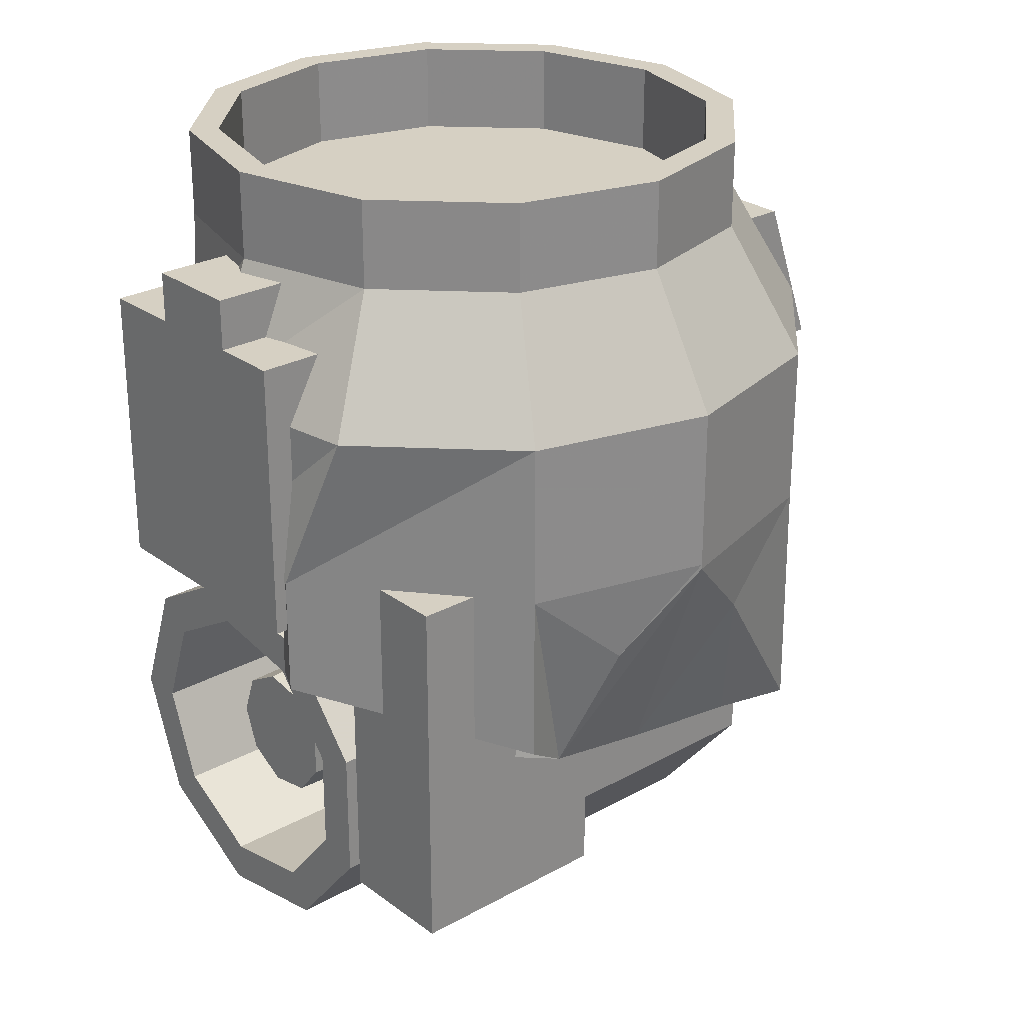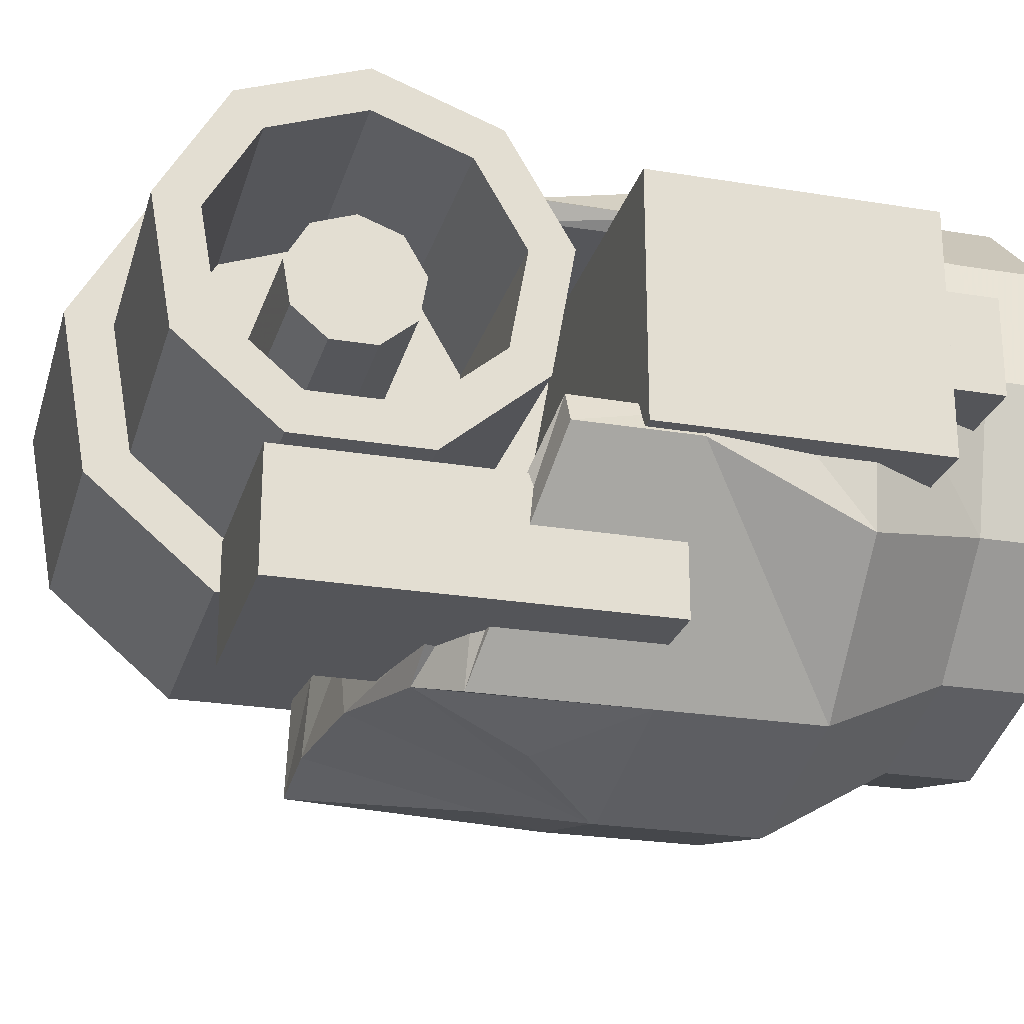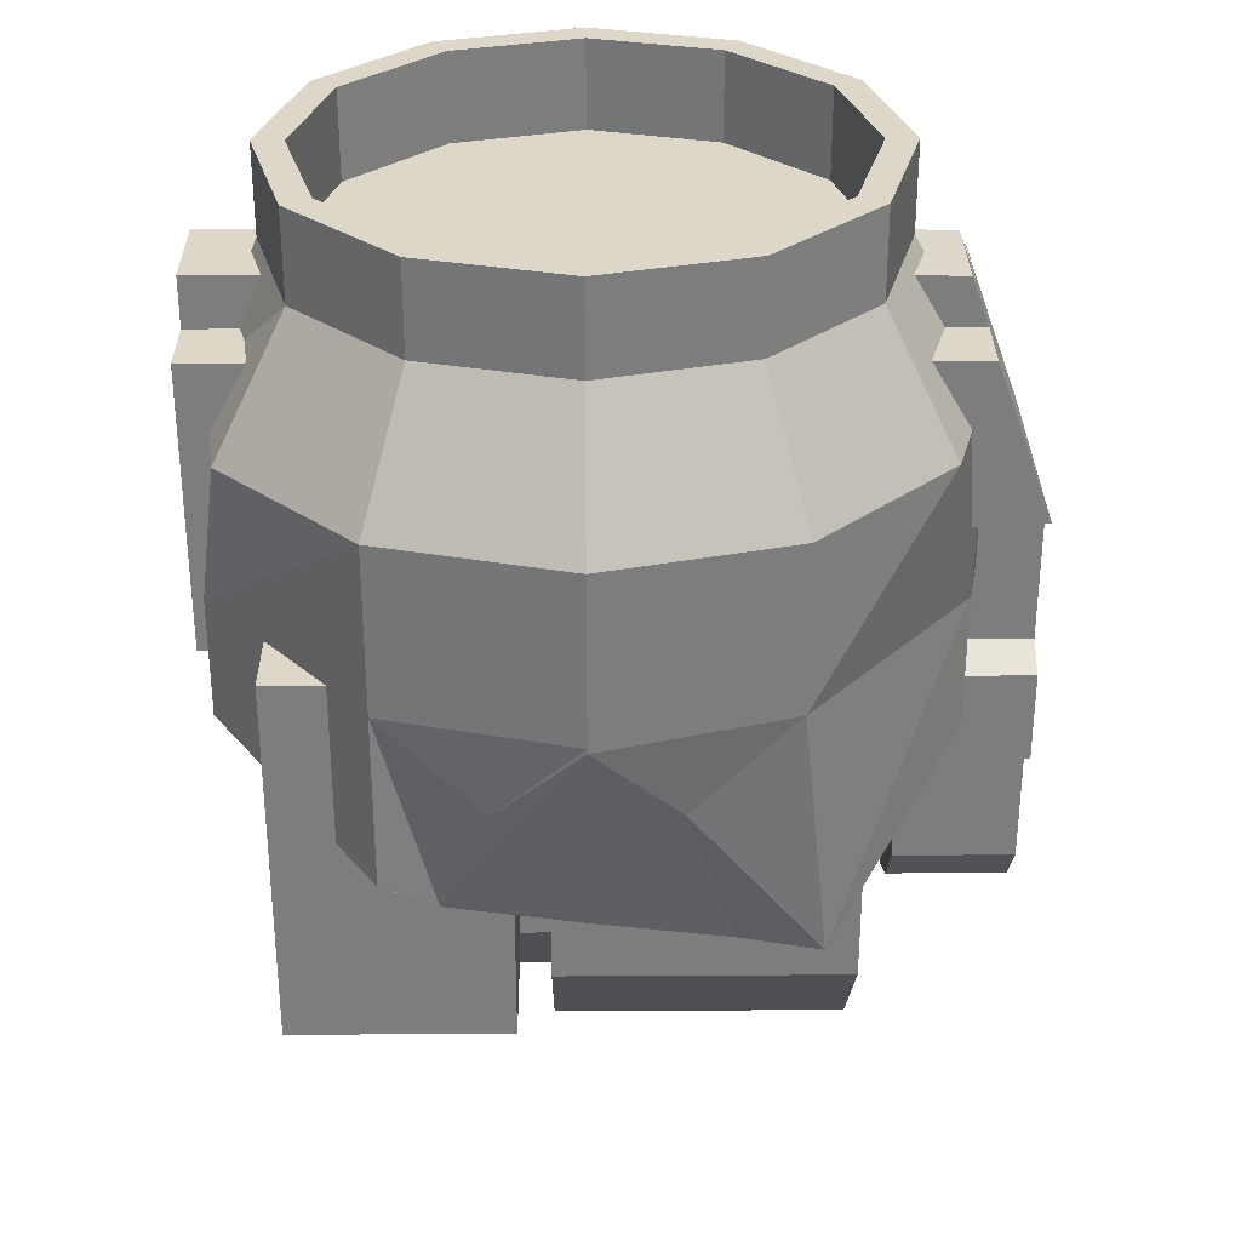
<metadata>
{"format":"obj","ext":"obj","renderer":"f3d","projection":"perspective","resolution":1024,"background":"white","views":[{"elev":26.5,"azim":139.0,"up":"+Y"},{"elev":-24.7,"azim":74.9,"up":"+Z"},{"elev":30.9,"azim":179.5,"up":"+Y"}]}
</metadata>
<code>
v -0.07538 -0.04472 -0.003792
v -0.07538 -0.04472 0.0227
v -0.05218 -0.04472 0.0227
v -0.05218 -0.04472 -0.003792
v -0.07538 -0.07016 -0.003792
v -0.07538 -0.07016 0.0227
v -0.05218 -0.07016 0.0227
v -0.05218 -0.07016 -0.003792
v -0.07538 -0.0739 -0.01035
v -0.07538 -0.0739 0.0227
v -0.05218 -0.0739 0.0227
v -0.05218 -0.0739 -0.01035
v -0.07538 -0.09153 -0.01035
v -0.07538 -0.09153 0.0227
v -0.05218 -0.09153 0.0227
v -0.05218 -0.09153 -0.01035
v -0.07538 -0.09389 -0.003866
v -0.07538 -0.09389 0.02919
v -0.05218 -0.09389 0.02919
v -0.05218 -0.09389 -0.003866
v -0.07538 -0.1059 -0.003866
v -0.07538 -0.1059 0.03725
v -0.05218 -0.1059 0.03725
v -0.05218 -0.1059 -0.003866
v -0.07538 -0.1174 -0.003866
v -0.07538 -0.1174 0.03725
v -0.05218 -0.1174 0.03725
v -0.05218 -0.1174 -0.003866
v -0.07538 -0.127 0.003693
v -0.07538 -0.127 0.02969
v -0.05218 -0.127 0.02969
v -0.05218 -0.127 0.003693
v -0.07538 -0.1311 0.01222
v -0.07538 -0.1311 0.02116
v -0.05218 -0.1311 0.02116
v -0.05218 -0.1311 0.01222
v 0.05828 -0.127 -0.02006
v 0.05828 -0.0544 -0.02006
v 0.01692 -0.0544 -0.02006
v 0.01692 -0.127 -0.02006
v 0.05828 -0.127 -0.04358
v 0.01692 -0.127 -0.04358
v 0.01692 -0.0544 -0.04358
v 0.05828 -0.0544 -0.04358
v 0.0721 -0.06534 0.03386
v 0.0721 -0.04259 0.03386
v -0.04243 -0.04259 0.03386
v -0.04243 -0.06534 0.03386
v 0.0721 -0.06534 -0.01462
v -0.04243 -0.06534 -0.01462
v -0.04243 -0.04259 -0.01462
v 0.0721 -0.04259 -0.01462
v 0.0721 -0.01017 0.03386
v 0.0721 -0.01017 -0.01462
v -0.06362 -0.01039 0.03386
v -0.0403 -0.01017 0.03386
v -0.0403 -0.01017 0.01775
v -0.06362 -0.01039 0.01775
v -0.0403 -0.01017 -0.01462
v -0.0403 -0.01017 -0.001491
v 0.0721 -0.01017 -0.001491
v -0.06362 -0.01039 -0.01462
v -0.06362 -0.01039 -0.001491
v 0.0721 -0.01017 0.01775
v -0.0403 -0.000274 0.01775
v -0.06024 -0.001097 0.01775
v -0.0403 -0.000274 -0.001491
v 0.0721 -0.000274 -0.001491
v -0.06024 -0.001097 -0.001491
v 0.0721 -0.000274 0.01775
v -0.07471 -0.04086 -0.01462
v -0.07471 -0.04086 0.03386
v 0.01107 -0.111 0.064
v 0.01107 -0.0808 0.05299
v -0.04443 -0.0808 0.05299
v -0.04443 -0.111 0.064
v 0.01107 -0.06471 0.02512
v -0.04443 -0.06471 0.02512
v 0.01107 -0.0703 -0.006573
v -0.04443 -0.0703 -0.006573
v 0.01107 -0.09495 -0.02726
v -0.04443 -0.09495 -0.02726
v 0.01107 -0.1271 -0.02726
v -0.04443 -0.1271 -0.02726
v 0.01107 -0.1518 -0.006573
v -0.04443 -0.1518 -0.006573
v 0.01107 -0.1574 0.02512
v -0.04443 -0.1574 0.02512
v 0.01107 -0.1413 0.05299
v -0.04443 -0.1413 0.05299
v -0.04443 -0.08594 0.04687
v -0.04443 -0.111 0.05601
v -0.04443 -0.07258 0.02373
v -0.04443 -0.07722 -0.002581
v -0.04443 -0.09769 -0.01976
v -0.04443 -0.1244 -0.01976
v -0.04443 -0.1449 -0.002581
v -0.04443 -0.1495 0.02373
v -0.04443 -0.1362 0.04687
v 0.001158 -0.08594 0.04687
v 0.001158 -0.111 0.05601
v 0.001158 -0.07258 0.02373
v 0.001158 -0.07722 -0.002581
v 0.001158 -0.09769 -0.01976
v 0.001158 -0.1244 -0.01976
v 0.001158 -0.1449 -0.002581
v 0.001158 -0.1495 0.02373
v 0.001158 -0.1362 0.04687
v 0.01107 -0.111 0.05461
v 0.01107 -0.08684 0.0458
v 0.01107 -0.07396 0.02349
v 0.01107 -0.07843 -0.00188
v 0.01107 -0.09817 -0.01844
v 0.01107 -0.1239 -0.01844
v 0.01107 -0.1437 -0.00188
v 0.01107 -0.1481 0.02349
v 0.01107 -0.1353 0.0458
v 0.05957 -0.111 0.05461
v 0.05957 -0.08684 0.0458
v 0.05957 -0.07396 0.02349
v 0.05957 -0.07843 -0.00188
v 0.05957 -0.09817 -0.01844
v 0.05957 -0.1239 -0.01844
v 0.05957 -0.1437 -0.00188
v 0.05957 -0.1481 0.02349
v 0.05957 -0.1353 0.0458
v 0.05957 -0.111 0.04594
v 0.05957 -0.09241 0.03916
v 0.05957 -0.0825 0.02199
v 0.05957 -0.08594 0.002456
v 0.05957 -0.1011 -0.01029
v 0.05957 -0.121 -0.01029
v 0.05957 -0.1362 0.002456
v 0.05957 -0.1396 0.02199
v 0.05957 -0.1297 0.03916
v 0.01112 -0.111 0.04594
v 0.01112 -0.09241 0.03916
v 0.01112 -0.0825 0.02199
v 0.01112 -0.08594 0.002456
v 0.01112 -0.1011 -0.01029
v 0.01112 -0.121 -0.01029
v 0.01112 -0.1362 0.002456
v 0.01112 -0.1396 0.02199
v 0.01112 -0.1297 0.03916
v 0.01112 -0.111 0.0309
v 0.01112 -0.1021 0.02764
v 0.01112 -0.09731 0.01937
v 0.01112 -0.09896 0.009975
v 0.01112 -0.1063 0.003841
v 0.01112 -0.1158 0.003841
v 0.01112 -0.1231 0.009975
v 0.01112 -0.1248 0.01937
v 0.01112 -0.12 0.02764
v 0.05068 -0.111 0.03002
v 0.05068 -0.1026 0.02696
v 0.05068 -0.09818 0.01922
v 0.05068 -0.09973 0.01042
v 0.05068 -0.1066 0.004673
v 0.05068 -0.1155 0.004673
v 0.05068 -0.1224 0.01042
v 0.05068 -0.1239 0.01922
v 0.05068 -0.1194 0.02696
v -0.05134 0.002272 0.00825
v -0.04391 0.002272 0.03599
v -0.04391 0.01949 0.03599
v -0.05134 0.01949 0.00825
v -0.02361 0.002272 0.05629
v -0.02361 0.01949 0.05629
v 0.004131 0.002272 0.06372
v 0.004131 0.01949 0.06372
v 0.03187 0.002272 0.05629
v 0.03187 0.01949 0.05629
v 0.05217 0.002272 0.03599
v 0.05217 0.01949 0.03599
v 0.0596 0.002272 0.00825
v 0.0596 0.01949 0.00825
v 0.05217 0.002272 -0.01948
v 0.05217 0.01949 -0.01948
v 0.03187 0.002272 -0.03979
v 0.03187 0.01949 -0.03979
v 0.004131 0.002272 -0.04722
v 0.004131 0.01949 -0.04722
v -0.02361 0.002272 -0.03979
v -0.02361 0.01949 -0.03979
v -0.04391 0.002272 -0.01948
v -0.04391 0.01949 -0.01948
v -0.03891 0.01949 0.0331
v -0.04557 0.01949 0.00825
v -0.02072 0.01949 0.05129
v 0.00413 0.01949 0.05795
v 0.02898 0.01949 0.05129
v 0.04717 0.01949 0.0331
v 0.05383 0.01949 0.00825
v 0.04717 0.01949 -0.0166
v 0.02898 0.01949 -0.03479
v 0.00413 0.01949 -0.04145
v -0.02072 0.01949 -0.03479
v -0.03891 0.01949 -0.0166
v -0.03891 0.002036 0.0331
v -0.04557 0.002036 0.00825
v -0.02072 0.002036 0.05129
v 0.00413 0.002036 0.05795
v 0.02898 0.002036 0.05129
v 0.04717 0.002036 0.0331
v 0.05383 0.002036 0.00825
v 0.04717 0.002036 -0.0166
v 0.02898 0.002036 -0.03479
v 0.00413 0.002036 -0.04145
v -0.02072 0.002036 -0.03479
v -0.03891 0.002036 -0.0166
v -0.0662 -0.023 0.00825
v -0.0452 -0.023 0.03647
v -0.02435 -0.02416 0.05828
v 0.004131 -0.01201 0.06291
v 0.05346 -0.023 0.03647
v 0.0702 -0.023 0.00825
v 0.06504 -0.023 -0.02692
v 0.0393 -0.023 -0.05266
v 0.004131 -0.023 -0.06209
v -0.03104 -0.023 -0.05266
v -0.05678 -0.023 -0.02692
v -0.0662 -0.05483 0.00825
v -0.0452 -0.05483 0.03647
v -0.0373 -0.05587 0.04616
v 0.004131 -0.05582 0.04619
v 0.03261 -0.02416 0.05828
v 0.04556 -0.05587 0.04616
v 0.05346 -0.05483 0.03647
v 0.0702 -0.05483 0.00825
v 0.07 -0.05483 -0.01522
v 0.0393 -0.05483 -0.05266
v 0.004131 -0.05483 -0.06209
v -0.03104 -0.05483 -0.05266
v -0.06174 -0.05483 -0.01522
v -0.0452 -0.07968 0.03647
v -0.04289 -0.07968 0.03807
v 0.004131 -0.07968 0.03807
v 0.05115 -0.07968 0.03807
v 0.05346 -0.07968 0.03647
v 0.07 -0.07827 -0.01522
v 0.0393 -0.08828 -0.05266
v 0.004131 -0.05579 -0.06209
v 0.02014 -0.07183 -0.05614
v 0.02924 -0.09527 -0.04888
v 0.004123 -0.1017 -0.04522
v -0.01188 -0.07183 -0.05614
v -0.02098 -0.1046 -0.0455
v -0.03616 -0.105 -0.04864
v -0.06174 -0.0807 -0.01522
v -0.06218 -0.05483 0.007325
v -0.06222 -0.0239 0.007638
v -0.04206 -0.02312 0.0338
v -0.042 -0.05489 0.03386
v -0.02277 -0.02366 0.0545
v -0.03545 -0.05522 0.04252
v 0.004004 -0.02395 0.0543
v 0.004131 -0.05441 0.04231
v 0.03107 -0.0237 0.05448
v 0.04373 -0.05512 0.04253
v 0.05018 -0.02334 0.03399
v 0.05024 -0.05479 0.03389
v 0.07052 -0.02401 0.007535
v 0.07042 -0.05492 0.007406
v 0.06161 -0.02388 -0.008897
v 0.06637 -0.0549 -0.008897
v 0.04591 -0.02399 -0.03527
v 0.04591 -0.05471 -0.03527
v -0.007575 -0.02404 -0.02897
v -0.007623 -0.05478 -0.02897
v -0.02904 -0.02404 -0.02897
v -0.02891 -0.05472 -0.02897
v -0.05334 -0.024 -0.008897
v -0.0581 -0.05478 -0.008897
v -0.04259 -0.07926 0.0333
v -0.04146 -0.07874 0.03431
v 0.00413 -0.07835 0.03417
v 0.04952 -0.07908 0.03432
v 0.05112 -0.07968 0.03307
v 0.06681 -0.07827 -0.008897
v 0.04598 -0.08828 -0.03527
v 0.03759 -0.09436 -0.04257
v 0.02748 -0.07105 -0.04257
v -0.007713 -0.05538 -0.02897
v -0.007574 -0.1003 -0.02897
v -0.01141 -0.07098 -0.02897
v -0.02155 -0.1032 -0.02897
v -0.03468 -0.1044 -0.02897
v -0.05846 -0.0807 -0.008897
f 3 4 1
f 1 2 3
f 2 1 5
f 5 6 2
f 3 2 6
f 6 7 3
f 4 3 7
f 7 8 4
f 1 4 8
f 8 5 1
f 6 5 9
f 9 10 6
f 7 6 10
f 10 11 7
f 8 7 11
f 11 12 8
f 5 8 12
f 12 9 5
f 10 9 13
f 13 14 10
f 11 10 14
f 14 15 11
f 12 11 15
f 15 16 12
f 9 12 16
f 16 13 9
f 14 13 17
f 17 18 14
f 15 14 18
f 18 19 15
f 16 15 19
f 19 20 16
f 13 16 20
f 20 17 13
f 18 17 21
f 21 22 18
f 19 18 22
f 22 23 19
f 20 19 23
f 23 24 20
f 17 20 24
f 24 21 17
f 22 21 25
f 25 26 22
f 23 22 26
f 26 27 23
f 24 23 27
f 27 28 24
f 21 24 28
f 28 25 21
f 26 25 29
f 29 30 26
f 27 26 30
f 30 31 27
f 28 27 31
f 31 32 28
f 25 28 32
f 32 29 25
f 30 29 33
f 33 34 30
f 31 30 34
f 34 35 31
f 32 31 35
f 35 36 32
f 29 32 36
f 36 33 29
f 36 35 34
f 34 33 36
f 37 38 39
f 39 40 37
f 41 42 43
f 43 44 41
f 40 39 43
f 43 42 40
f 38 37 41
f 41 44 38
f 44 43 39
f 39 38 44
f 42 41 37
f 37 40 42
f 46 47 48
f 48 45 46
f 50 51 52
f 52 49 50
f 46 52 54
f 54 53 46
f 56 57 58
f 58 55 56
f 59 60 61
f 61 54 59
f 62 55 58
f 58 63 62
f 53 54 61
f 61 64 53
f 57 65 66
f 66 58 57
f 60 67 68
f 68 61 60
f 63 58 66
f 66 69 63
f 64 61 68
f 68 70 64
f 68 67 65
f 65 70 68
f 53 56 47
f 47 46 53
f 62 59 51
f 51 71 62
f 55 62 71
f 71 72 55
f 45 49 52
f 52 46 45
f 49 45 48
f 48 50 49
f 53 64 57
f 57 56 53
f 62 63 60
f 60 59 62
f 64 70 65
f 65 57 64
f 63 69 67
f 67 60 63
f 69 66 65
f 65 67 69
f 55 72 47
f 47 56 55
f 54 52 51
f 51 59 54
f 51 47 72
f 72 71 51
f 51 50 48
f 48 47 51
f 73 74 75
f 75 76 73
f 74 77 78
f 78 75 74
f 77 79 80
f 80 78 77
f 79 81 82
f 82 80 79
f 81 83 84
f 84 82 81
f 83 85 86
f 86 84 83
f 85 87 88
f 88 86 85
f 87 89 90
f 90 88 87
f 89 73 76
f 76 90 89
f 76 75 91
f 91 92 76
f 75 78 93
f 93 91 75
f 78 80 94
f 94 93 78
f 80 82 95
f 95 94 80
f 82 84 96
f 96 95 82
f 84 86 97
f 97 96 84
f 86 88 98
f 98 97 86
f 88 90 99
f 99 98 88
f 90 76 92
f 92 99 90
f 92 91 100
f 100 101 92
f 91 93 102
f 102 100 91
f 93 94 103
f 103 102 93
f 94 95 104
f 104 103 94
f 95 96 105
f 105 104 95
f 96 97 106
f 106 105 96
f 97 98 107
f 107 106 97
f 98 99 108
f 108 107 98
f 99 92 101
f 101 108 99
f 102 103 104
f 104 108 102
f 104 105 106
f 106 108 104
f 106 107 108
f 102 108 101
f 101 100 102
f 74 73 109
f 109 110 74
f 77 74 110
f 110 111 77
f 79 77 111
f 111 112 79
f 81 79 112
f 112 113 81
f 83 81 113
f 113 114 83
f 85 83 114
f 114 115 85
f 87 85 115
f 115 116 87
f 89 87 116
f 116 117 89
f 73 89 117
f 117 109 73
f 110 109 118
f 118 119 110
f 111 110 119
f 119 120 111
f 112 111 120
f 120 121 112
f 113 112 121
f 121 122 113
f 114 113 122
f 122 123 114
f 115 114 123
f 123 124 115
f 116 115 124
f 124 125 116
f 117 116 125
f 125 126 117
f 109 117 126
f 126 118 109
f 119 118 127
f 127 128 119
f 120 119 128
f 128 129 120
f 121 120 129
f 129 130 121
f 122 121 130
f 130 131 122
f 123 122 131
f 131 132 123
f 124 123 132
f 132 133 124
f 125 124 133
f 133 134 125
f 126 125 134
f 134 135 126
f 118 126 135
f 135 127 118
f 128 127 136
f 136 137 128
f 129 128 137
f 137 138 129
f 130 129 138
f 138 139 130
f 131 130 139
f 139 140 131
f 132 131 140
f 140 141 132
f 133 132 141
f 141 142 133
f 134 133 142
f 142 143 134
f 135 134 143
f 143 144 135
f 127 135 144
f 144 136 127
f 137 136 145
f 145 146 137
f 138 137 146
f 146 147 138
f 139 138 147
f 147 148 139
f 140 139 148
f 148 149 140
f 141 140 149
f 149 150 141
f 142 141 150
f 150 151 142
f 143 142 151
f 151 152 143
f 144 143 152
f 152 153 144
f 136 144 153
f 153 145 136
f 146 145 154
f 154 155 146
f 147 146 155
f 155 156 147
f 148 147 156
f 156 157 148
f 149 148 157
f 157 158 149
f 150 149 158
f 158 159 150
f 151 150 159
f 159 160 151
f 152 151 160
f 160 161 152
f 153 152 161
f 161 162 153
f 145 153 162
f 162 154 145
f 162 161 160
f 160 156 162
f 160 159 158
f 158 156 160
f 158 157 156
f 162 156 155
f 155 154 162
f 165 166 163
f 163 164 165
f 168 165 164
f 164 167 168
f 170 168 167
f 167 169 170
f 172 170 169
f 169 171 172
f 174 172 171
f 171 173 174
f 176 174 173
f 173 175 176
f 178 176 175
f 175 177 178
f 180 178 177
f 177 179 180
f 182 180 179
f 179 181 182
f 184 182 181
f 181 183 184
f 186 184 183
f 183 185 186
f 166 186 185
f 185 163 166
f 187 188 166
f 166 165 187
f 189 187 165
f 165 168 189
f 190 189 168
f 168 170 190
f 191 190 170
f 170 172 191
f 192 191 172
f 172 174 192
f 193 192 174
f 174 176 193
f 194 193 176
f 176 178 194
f 195 194 178
f 178 180 195
f 196 195 180
f 180 182 196
f 197 196 182
f 182 184 197
f 198 197 184
f 184 186 198
f 188 198 186
f 186 166 188
f 199 200 188
f 188 187 199
f 201 199 187
f 187 189 201
f 202 201 189
f 189 190 202
f 203 202 190
f 190 191 203
f 204 203 191
f 191 192 204
f 205 204 192
f 192 193 205
f 206 205 193
f 193 194 206
f 207 206 194
f 194 195 207
f 208 207 195
f 195 196 208
f 209 208 196
f 196 197 209
f 210 209 197
f 197 198 210
f 200 210 198
f 198 188 200
f 209 210 200
f 200 207 209
f 200 199 201
f 201 203 200
f 201 202 203
f 203 204 205
f 205 207 203
f 205 206 207
f 200 203 207
f 209 207 208
f 211 212 164
f 164 163 211
f 212 213 167
f 167 164 212
f 213 214 169
f 169 167 213
f 215 216 175
f 175 173 215
f 216 217 177
f 177 175 216
f 217 218 179
f 179 177 217
f 218 219 181
f 181 179 218
f 219 220 183
f 183 181 219
f 220 221 185
f 185 183 220
f 221 211 163
f 163 185 221
f 222 223 212
f 212 211 222
f 223 224 213
f 213 212 223
f 224 225 214
f 214 213 224
f 225 227 226
f 226 214 225
f 227 228 215
f 215 226 227
f 228 229 216
f 216 215 228
f 229 230 217
f 217 216 229
f 230 231 218
f 218 217 230
f 231 232 219
f 219 218 231
f 232 233 220
f 220 219 232
f 233 234 221
f 221 220 233
f 234 222 211
f 211 221 234
f 235 236 224
f 224 223 235
f 236 237 225
f 225 224 236
f 237 238 227
f 227 225 237
f 238 239 228
f 228 227 238
f 240 241 231
f 231 230 240
f 244 245 242
f 242 243 244
f 245 247 246
f 246 242 245
f 248 249 234
f 234 233 248
f 243 242 232
f 232 231 243
f 244 243 231
f 231 241 244
f 246 247 248
f 248 233 246
f 242 246 233
f 233 232 242
f 252 253 250
f 250 251 252
f 254 255 253
f 253 252 254
f 256 257 255
f 255 254 256
f 258 259 257
f 257 256 258
f 260 261 259
f 259 258 260
f 262 263 261
f 261 260 262
f 264 265 263
f 263 262 264
f 266 267 265
f 265 264 266
f 268 269 267
f 267 266 268
f 270 271 269
f 269 268 270
f 272 273 271
f 271 270 272
f 251 250 273
f 273 272 251
f 255 275 274
f 274 253 255
f 257 276 275
f 275 255 257
f 259 277 276
f 276 257 259
f 261 278 277
f 277 259 261
f 267 280 279
f 279 265 267
f 283 284 281
f 281 282 283
f 285 286 284
f 284 283 285
f 273 288 287
f 287 271 273
f 269 283 282
f 282 267 269
f 267 282 281
f 281 280 267
f 287 286 285
f 285 271 287
f 271 285 283
f 283 269 271
f 250 253 223
f 223 222 250
f 261 263 229
f 229 228 261
f 263 265 230
f 230 229 263
f 273 250 222
f 222 234 273
f 253 274 235
f 235 223 253
f 274 275 236
f 236 235 274
f 275 276 237
f 237 236 275
f 276 277 238
f 238 237 276
f 277 278 239
f 239 238 277
f 278 261 228
f 228 239 278
f 265 279 240
f 240 230 265
f 279 280 241
f 241 240 279
f 281 284 245
f 245 244 281
f 284 286 247
f 247 245 284
f 287 288 249
f 249 248 287
f 288 273 234
f 234 249 288
f 280 281 244
f 244 241 280
f 286 287 248
f 248 247 286
f 214 226 171
f 171 169 214
f 215 173 171
f 171 226 215

</code>
